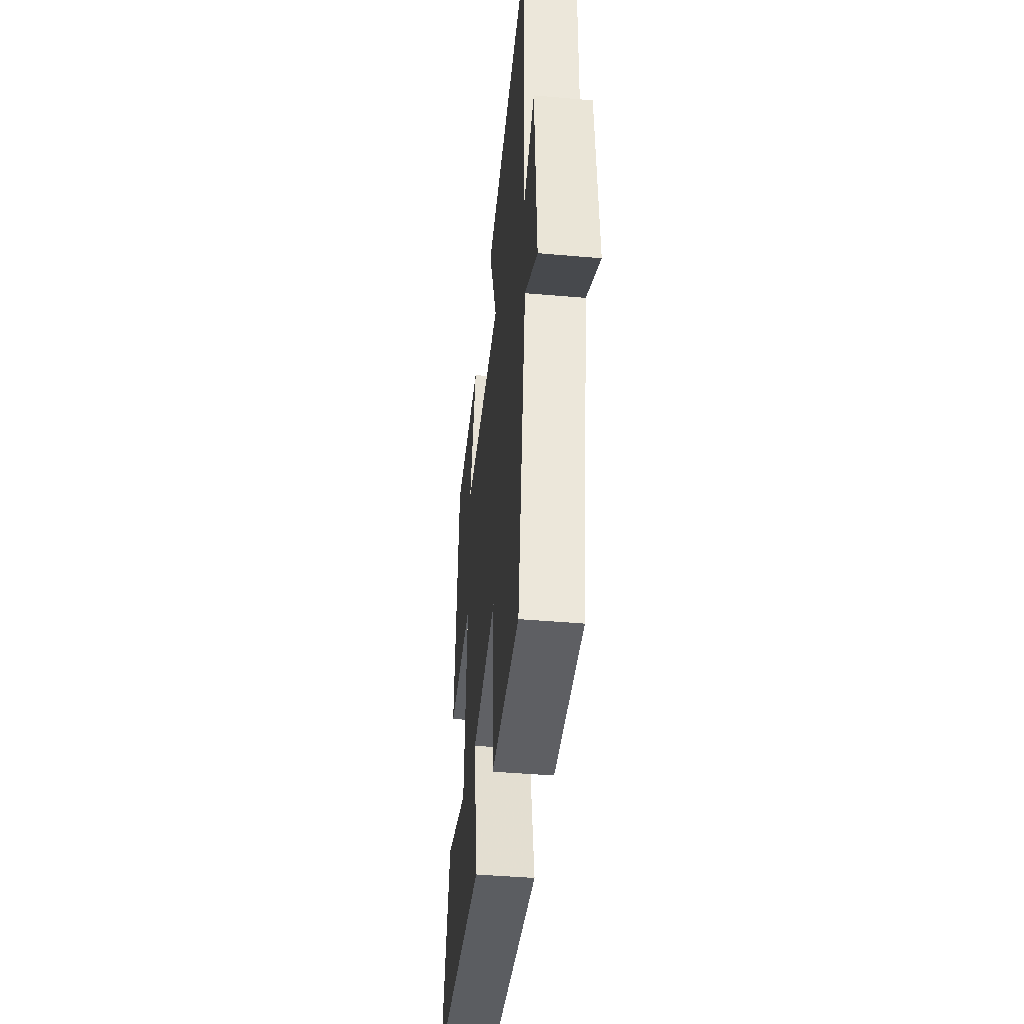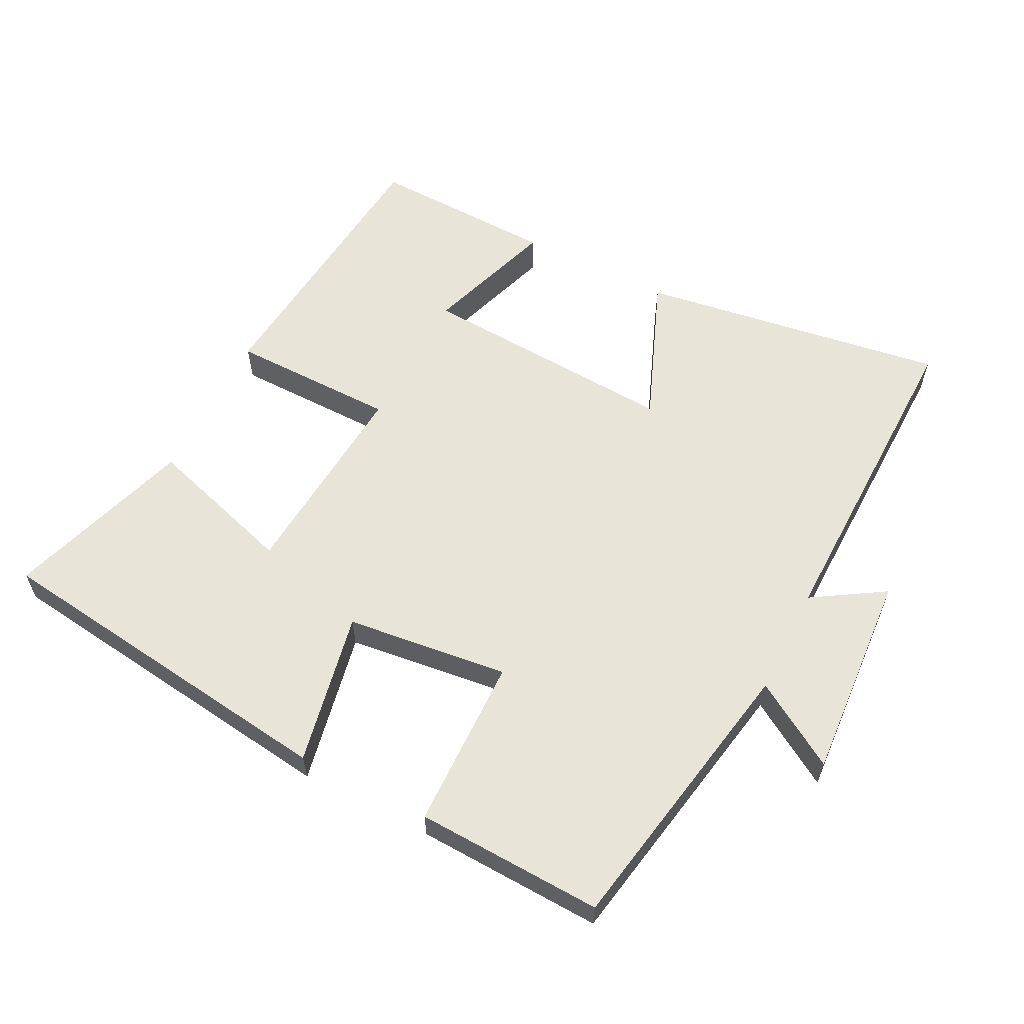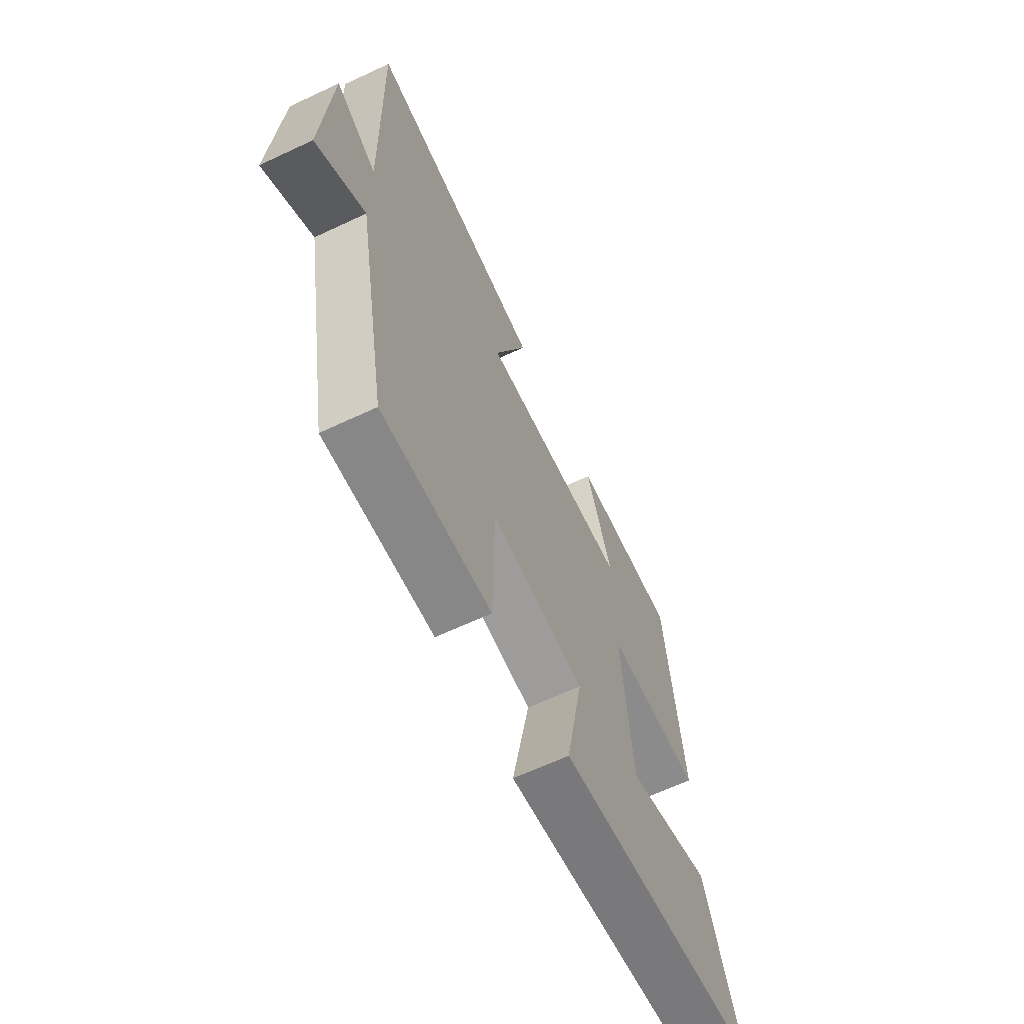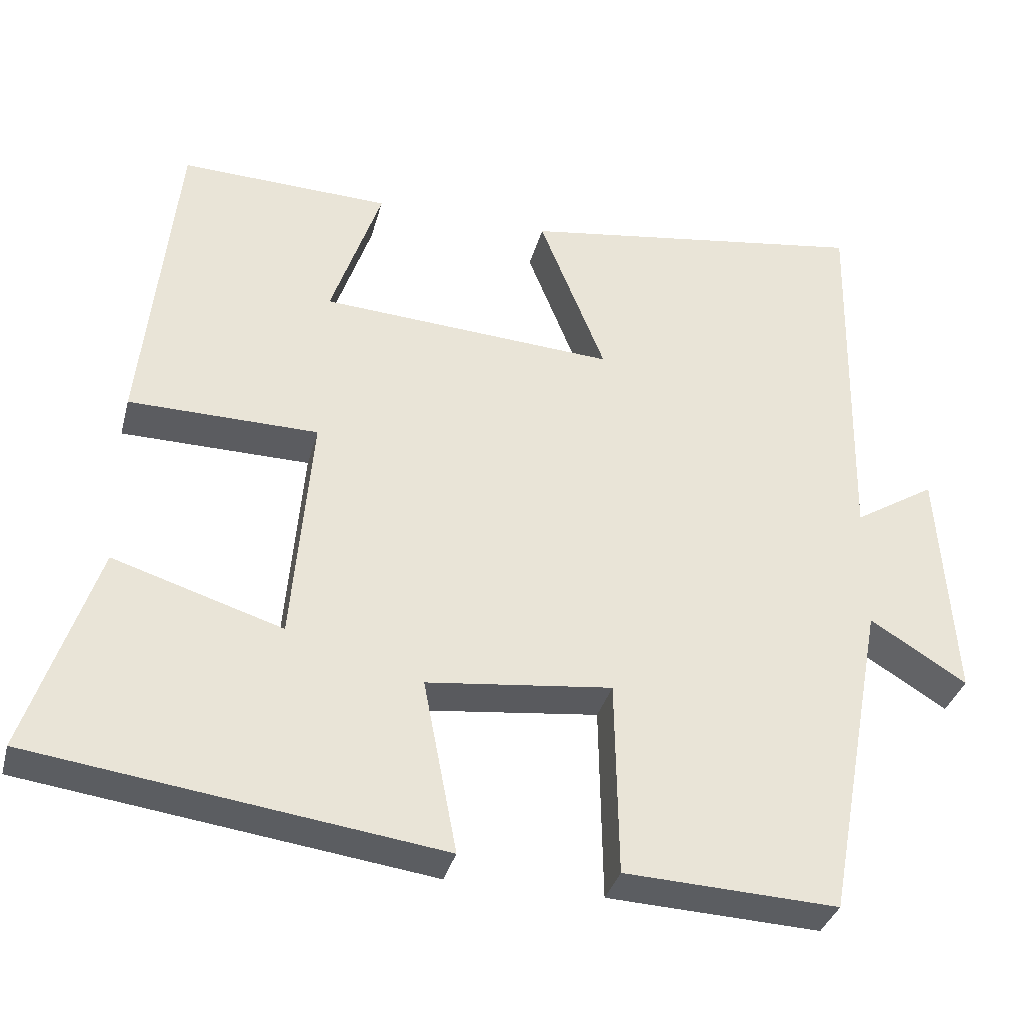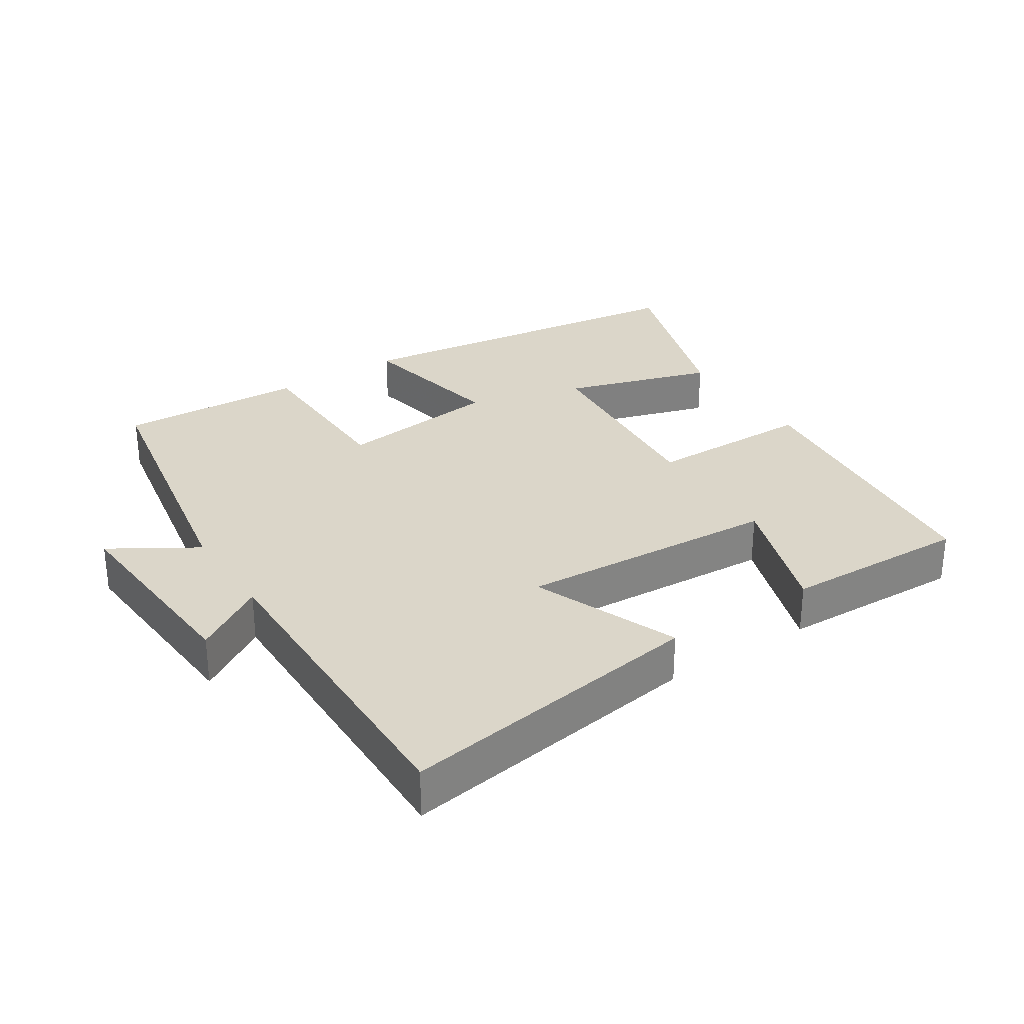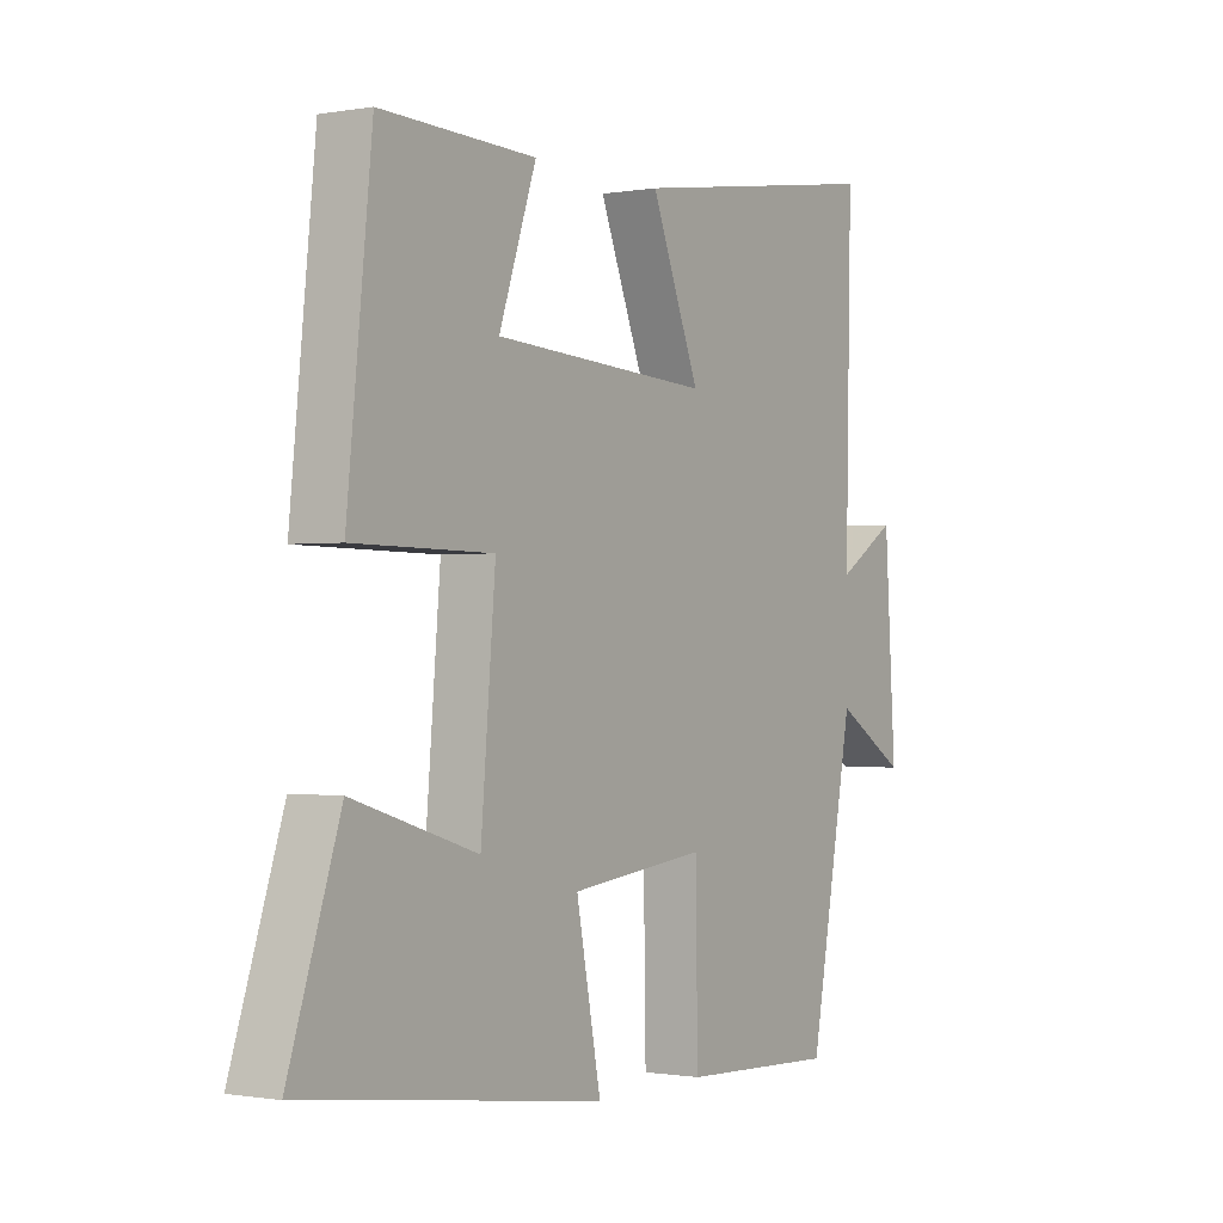
<metadata>
{"format":"obj","ext":"obj","renderer":"f3d","projection":"perspective","resolution":1024,"background":"white","views":[{"elev":-43.6,"azim":-95.9,"up":"+Z"},{"elev":59.9,"azim":-153.2,"up":"+Y"},{"elev":-64.5,"azim":-64.7,"up":"+Z"},{"elev":-34.9,"azim":165.6,"up":"+Z"},{"elev":29.9,"azim":-33.2,"up":"+Y"},{"elev":-0.8,"azim":123.1,"up":"+Z"}]}
</metadata>
<code>
v 0.456 0.07 0.509
v 0.5 0.07 0.087
v 0.253 0.07 0.084
v 0.279 0.07 -0.222
v 0.5 0.07 -0.153
v 0.591 0.07 -0.429
v 0.059 0.07 -0.5
v 0.103 0.07 -0.272
v -0.139 0.07 -0.244
v -0.143 0.07 -0.5
v -0.421 0.07 -0.512
v -0.5 0.07 -0.087
v -0.626 0.07 -0.165
v -0.606 0.07 0.145
v -0.5 0.07 0.079
v -0.51 0.07 0.568
v -0.053 0.07 0.5
v -0.139 0.07 0.283
v 0.247 0.07 0.307
v 0.181 0.07 0.5
v 0.456 0 0.509
v 0.5 0 0.087
v 0.253 0 0.084
v 0.279 0 -0.222
v 0.5 0 -0.153
v 0.591 0 -0.429
v 0.059 0 -0.5
v 0.103 0 -0.272
v -0.139 0 -0.244
v -0.143 0 -0.5
v -0.421 0 -0.512
v -0.5 0 -0.087
v -0.626 0 -0.165
v -0.606 0 0.145
v -0.5 0 0.079
v -0.51 0 0.568
v -0.053 0 0.5
v -0.139 0 0.283
v 0.247 0 0.307
v 0.181 0 0.5
f 19 20 1 2
f 18 19 2 3
f 15 16 17 18
f 15 18 3 4
f 12 13 14 15
f 12 15 4
f 9 10 11 12
f 8 9 12 4
f 7 8 4
f 4 5 6 7
f 22 21 40 39
f 23 22 39 38
f 38 37 36 35
f 24 23 38 35
f 35 34 33 32
f 24 35 32
f 32 31 30 29
f 24 32 29 28
f 24 28 27
f 27 26 25 24
f 1 21 22 2
f 2 22 23 3
f 3 23 24 4
f 4 24 25 5
f 5 25 26 6
f 6 26 27 7
f 7 27 28 8
f 8 28 29 9
f 9 29 30 10
f 10 30 31 11
f 11 31 32 12
f 12 32 33 13
f 13 33 34 14
f 14 34 35 15
f 15 35 36 16
f 16 36 37 17
f 17 37 38 18
f 18 38 39 19
f 19 39 40 20
f 20 40 21 1

</code>
